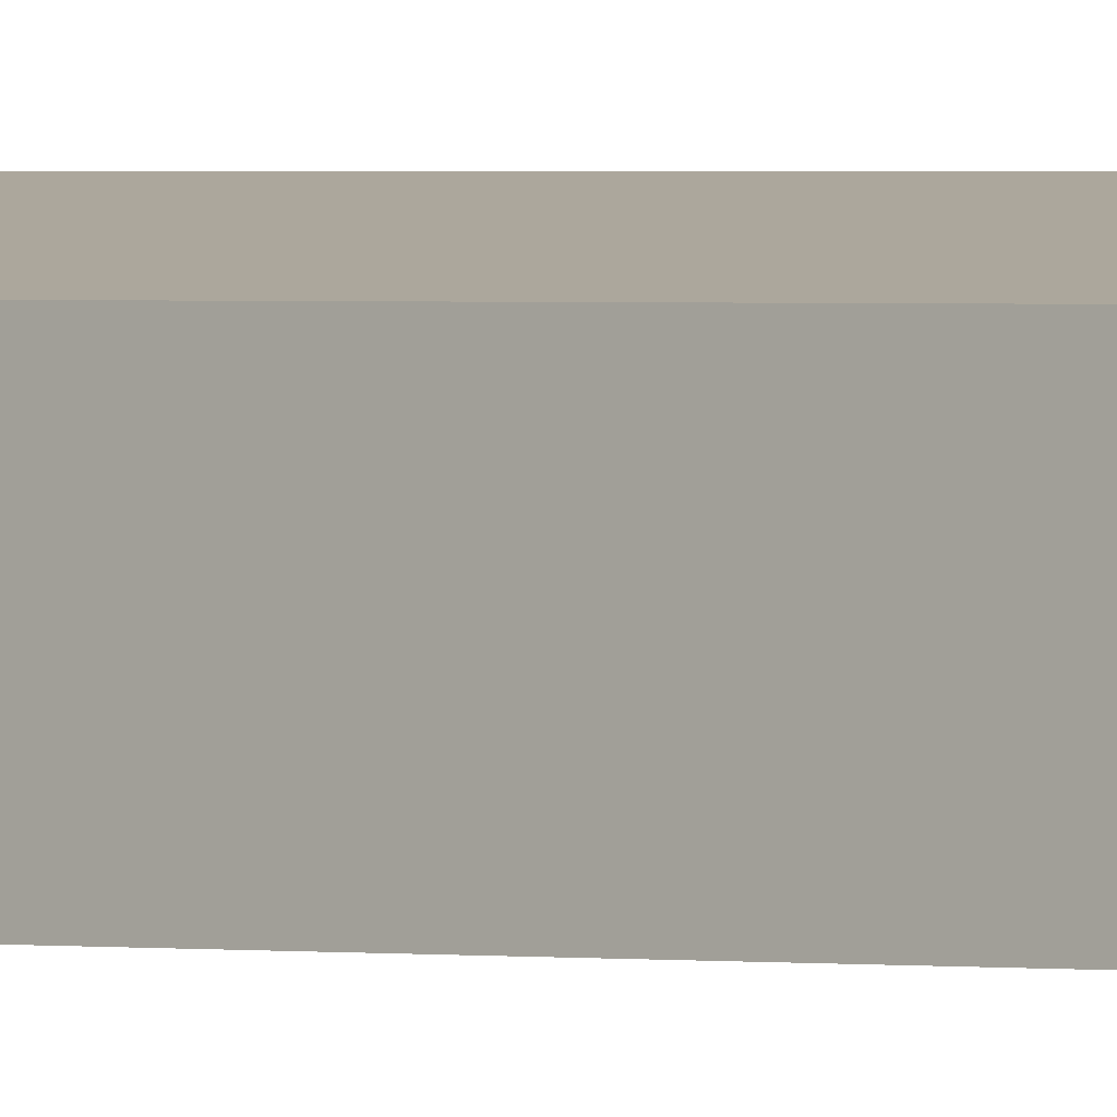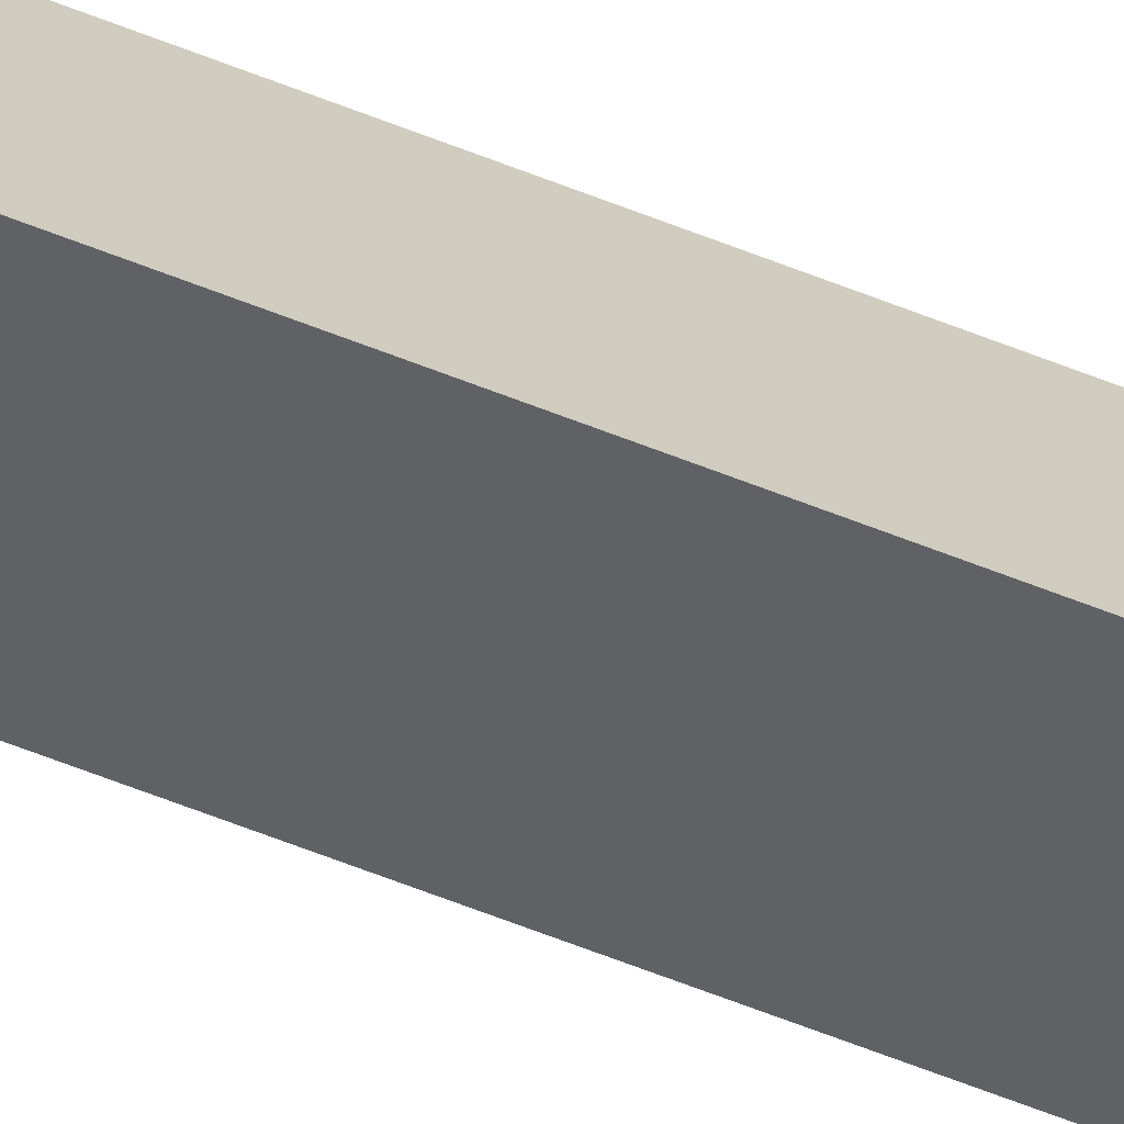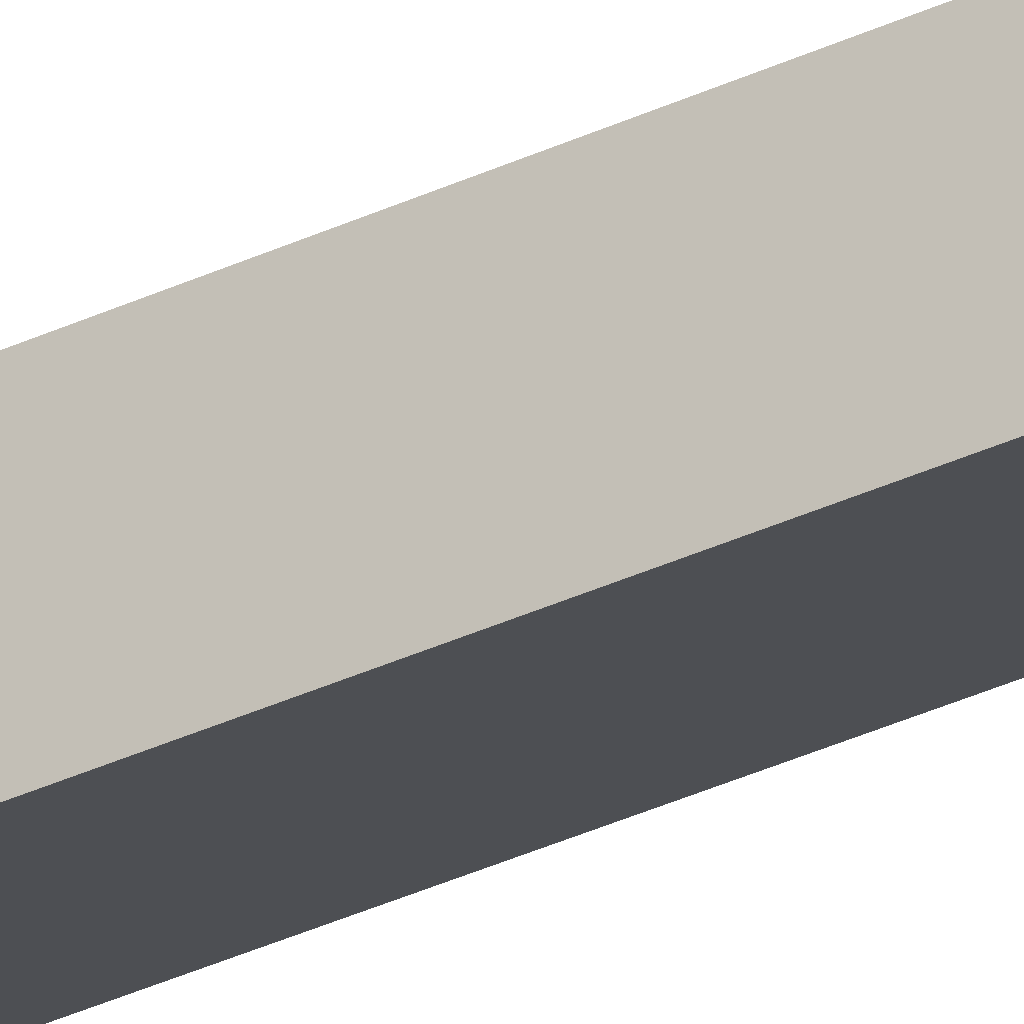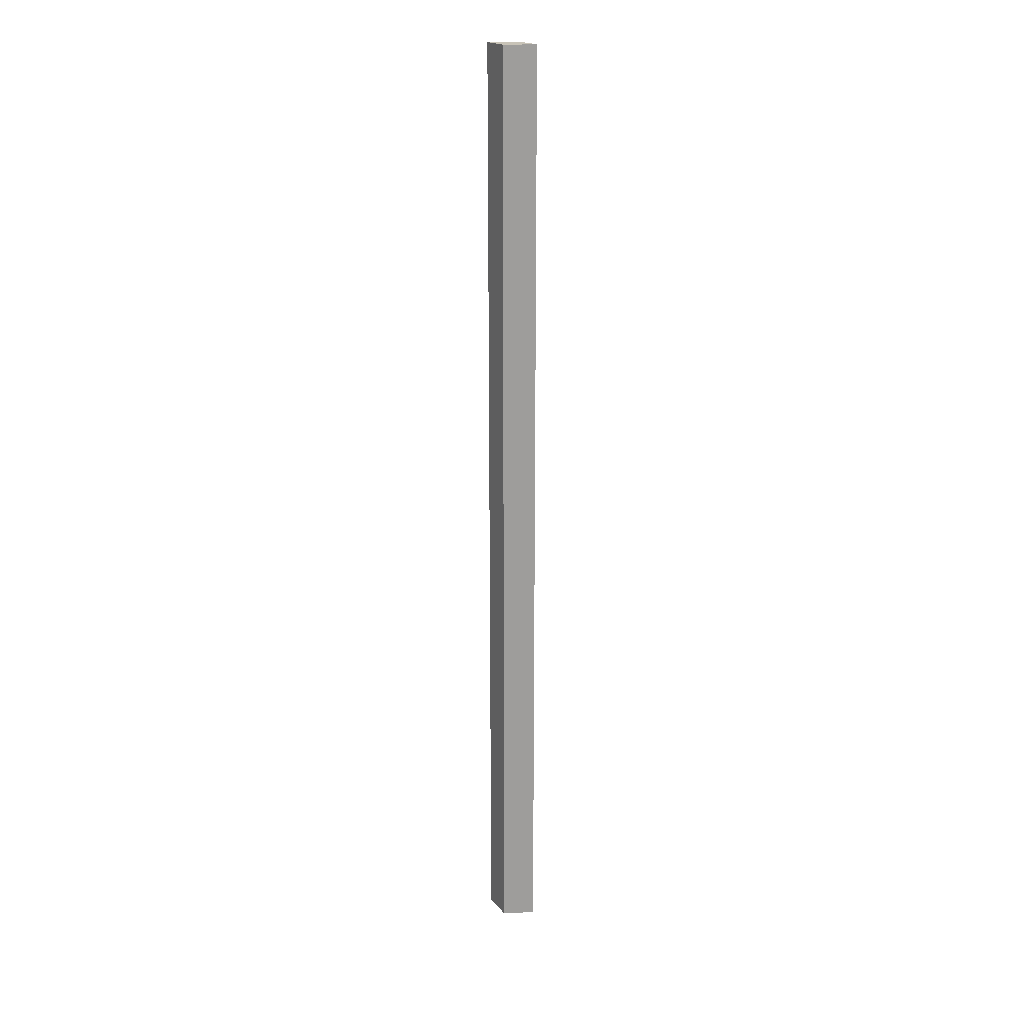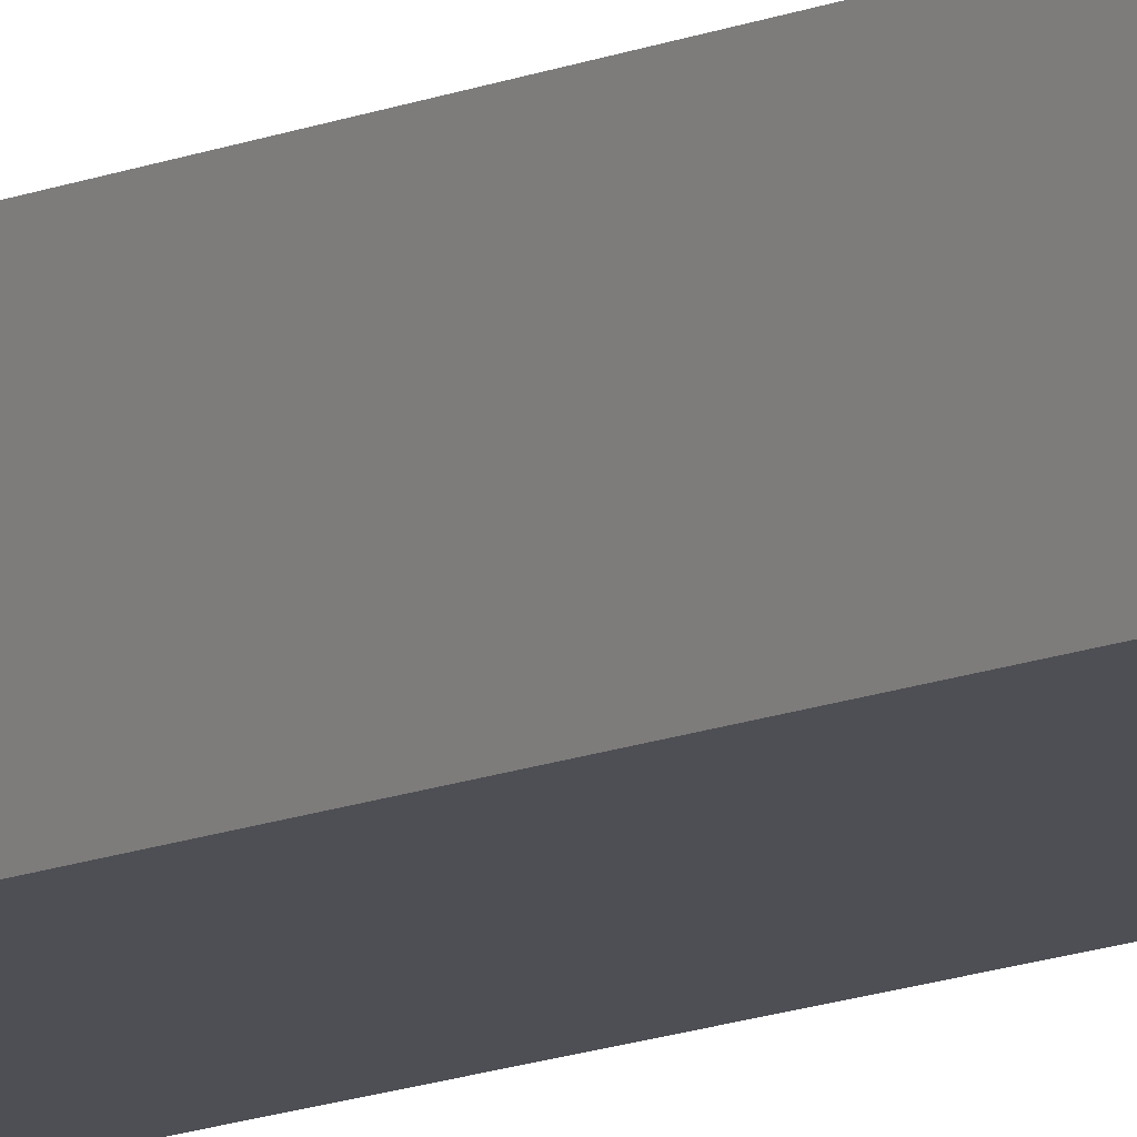
<metadata>
{"format":"obj","ext":"obj","renderer":"f3d","projection":"perspective","resolution":1024,"background":"white","views":[{"elev":0.6,"azim":137.4,"up":"+Z"},{"elev":-57.1,"azim":66.9,"up":"+Z"},{"elev":-27.7,"azim":127.8,"up":"+Z"},{"elev":19.7,"azim":74.1,"up":"+Y"},{"elev":-9.1,"azim":-35.9,"up":"+Z"}]}
</metadata>
<code>
o Sword
g Sword
v 0.02004 -0.745 0.02004
v -0.03006 -0.745 0.03006
v 0.02004 0.745 0.02004
v -0.03006 0.745 0.03006
v -0.02004 -0.745 -0.02004
v -0.02004 0.745 -0.02004
v 0.03006 -0.745 -0.03006
v 0.03006 0.745 -0.03006
f 3 4 2 1
f 4 6 5 2
f 6 8 7 5
f 8 3 1 7
f 8 6 4 3
f 1 2 5 7

</code>
